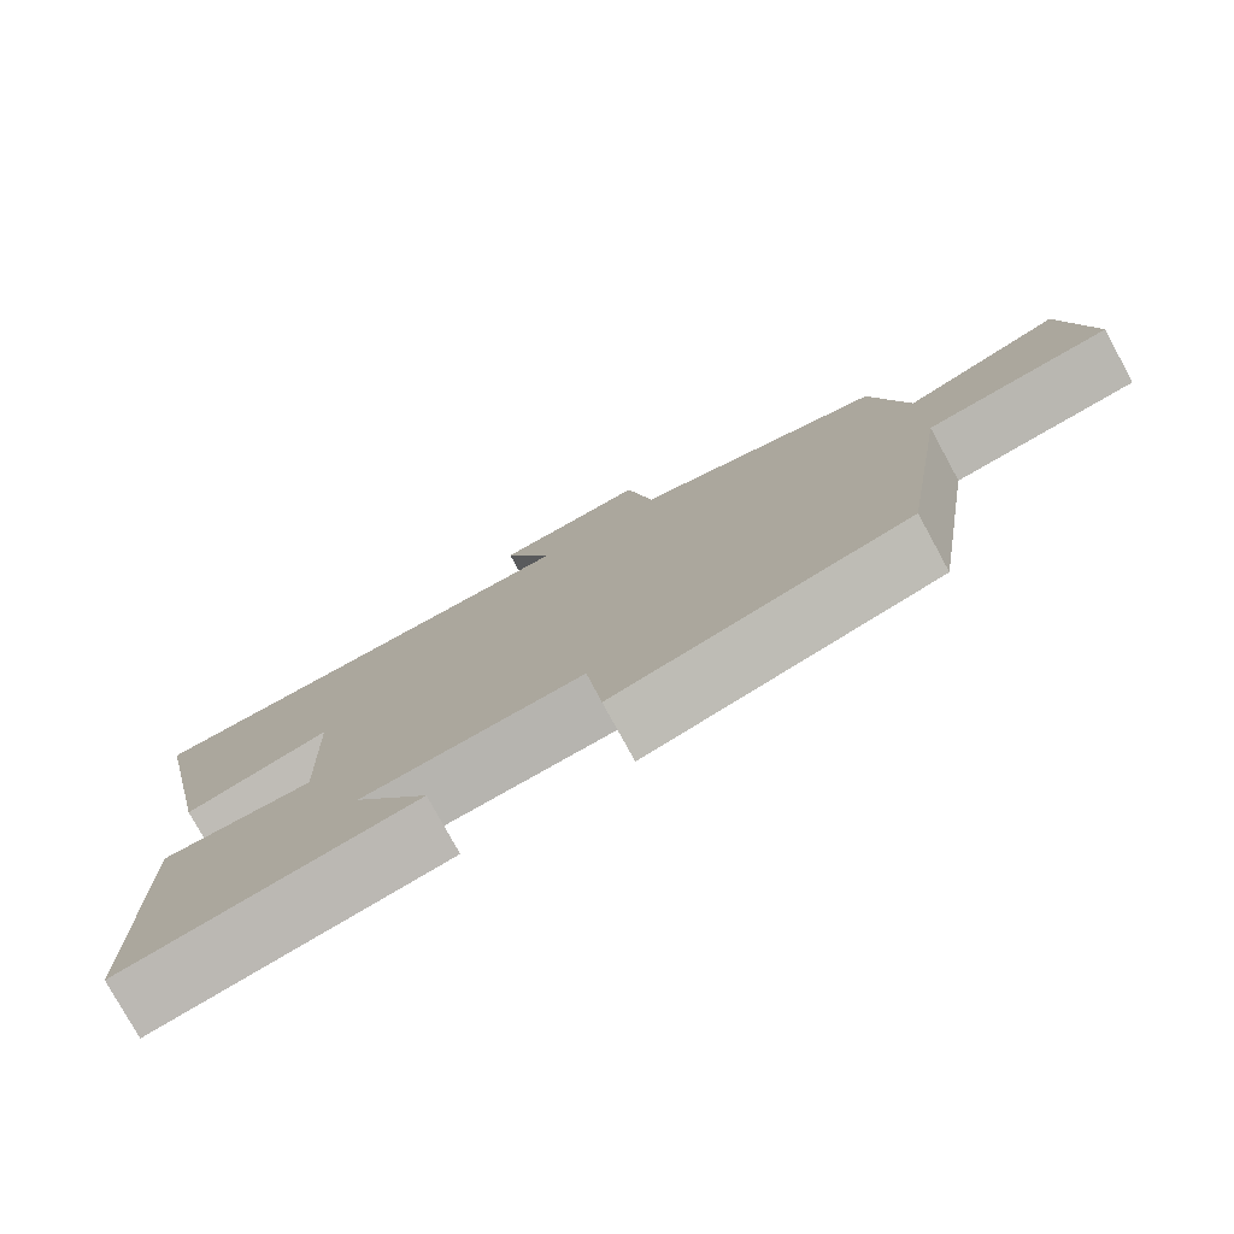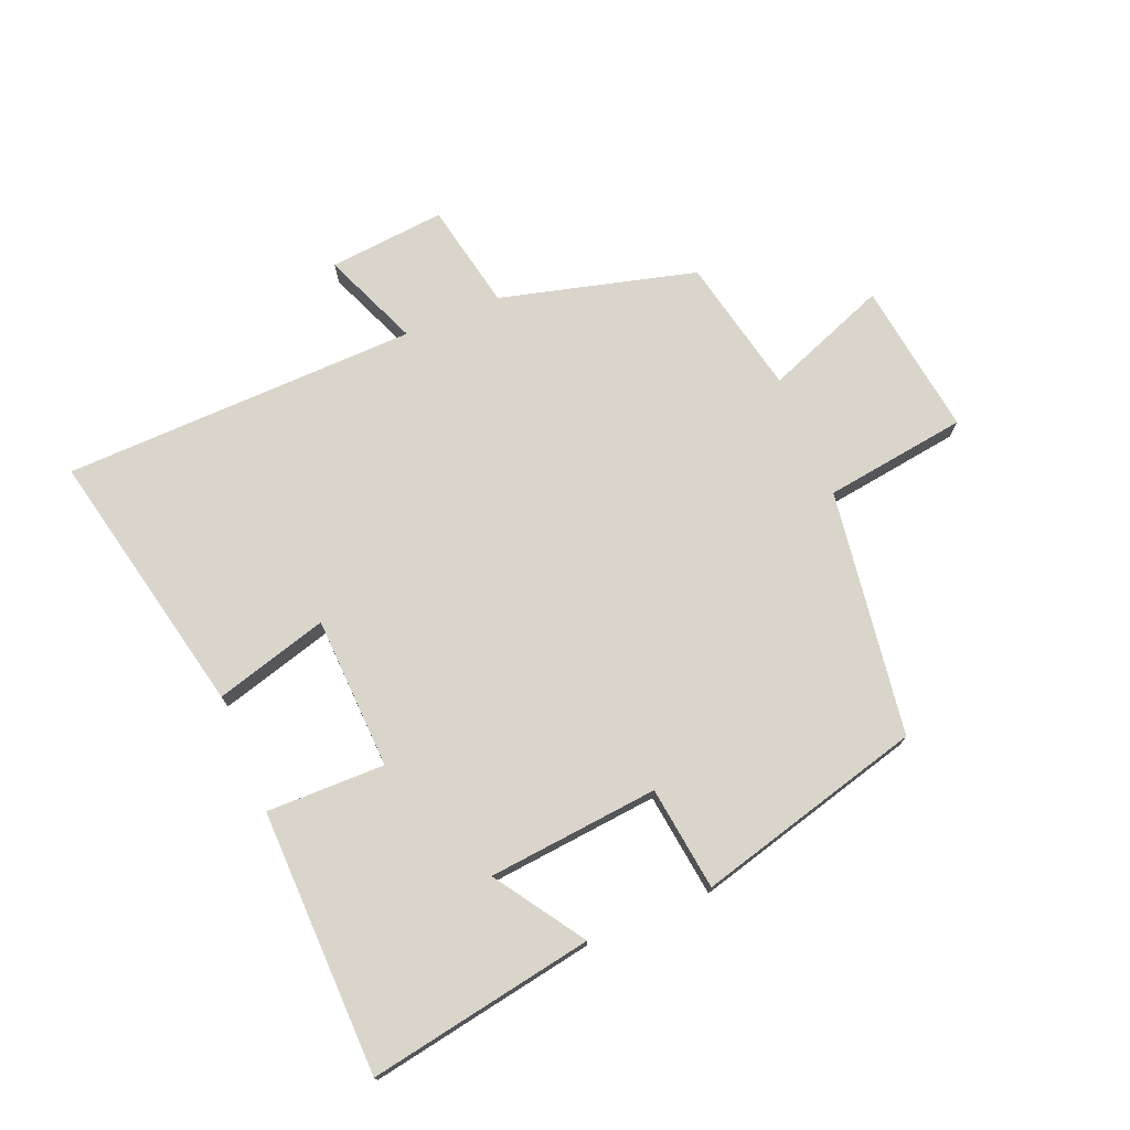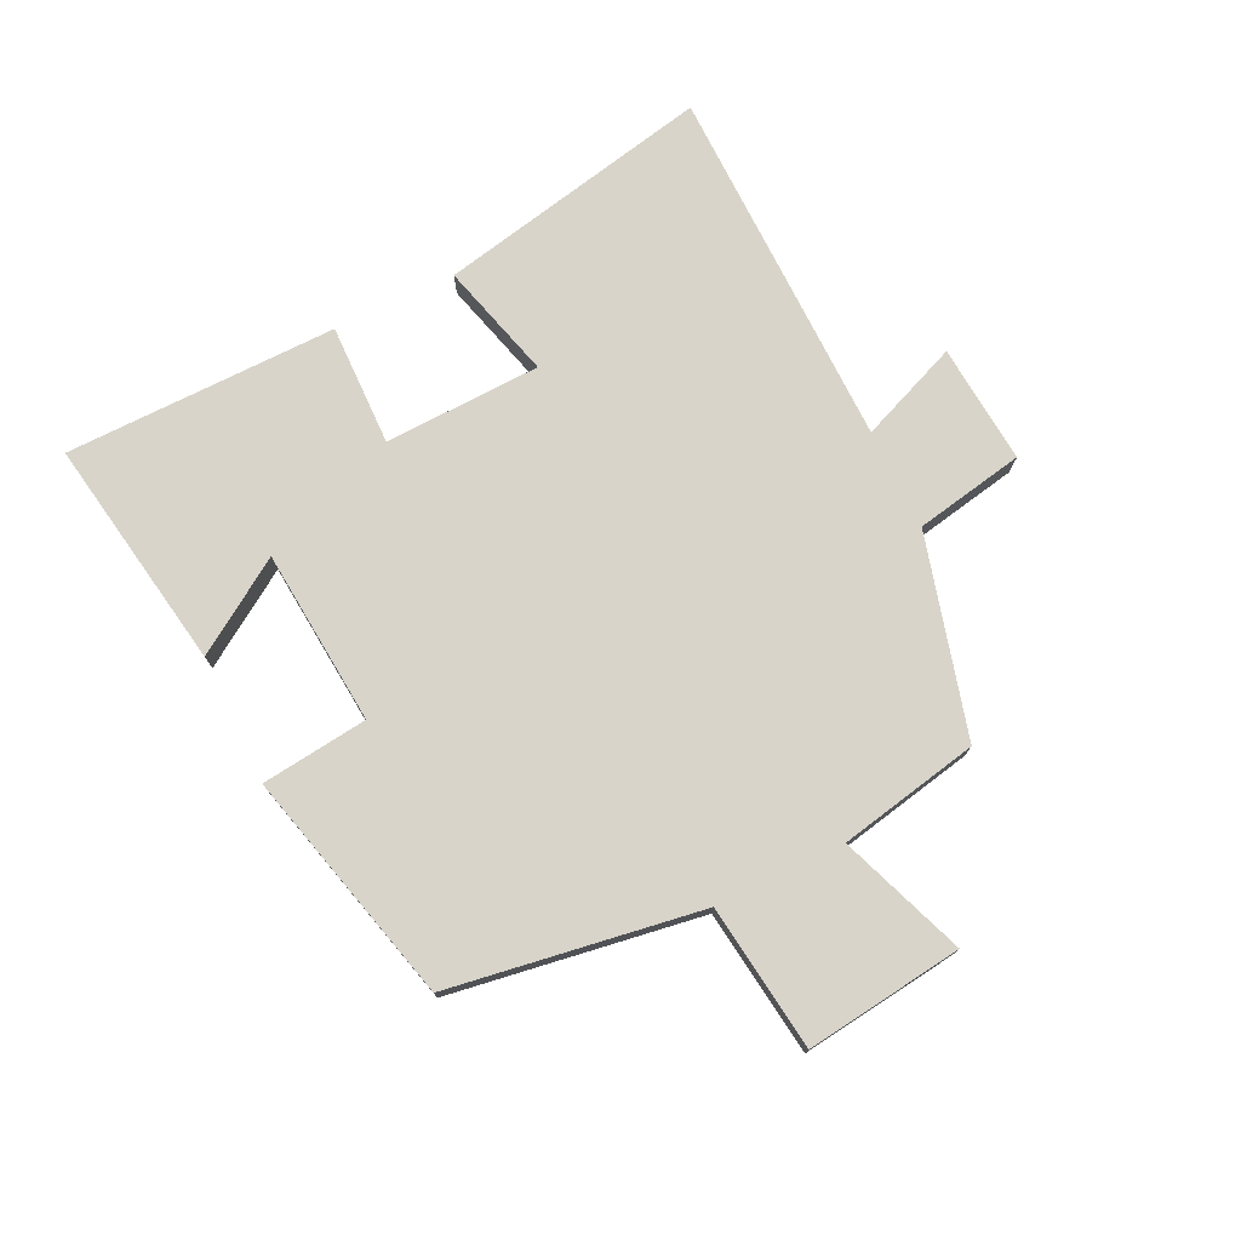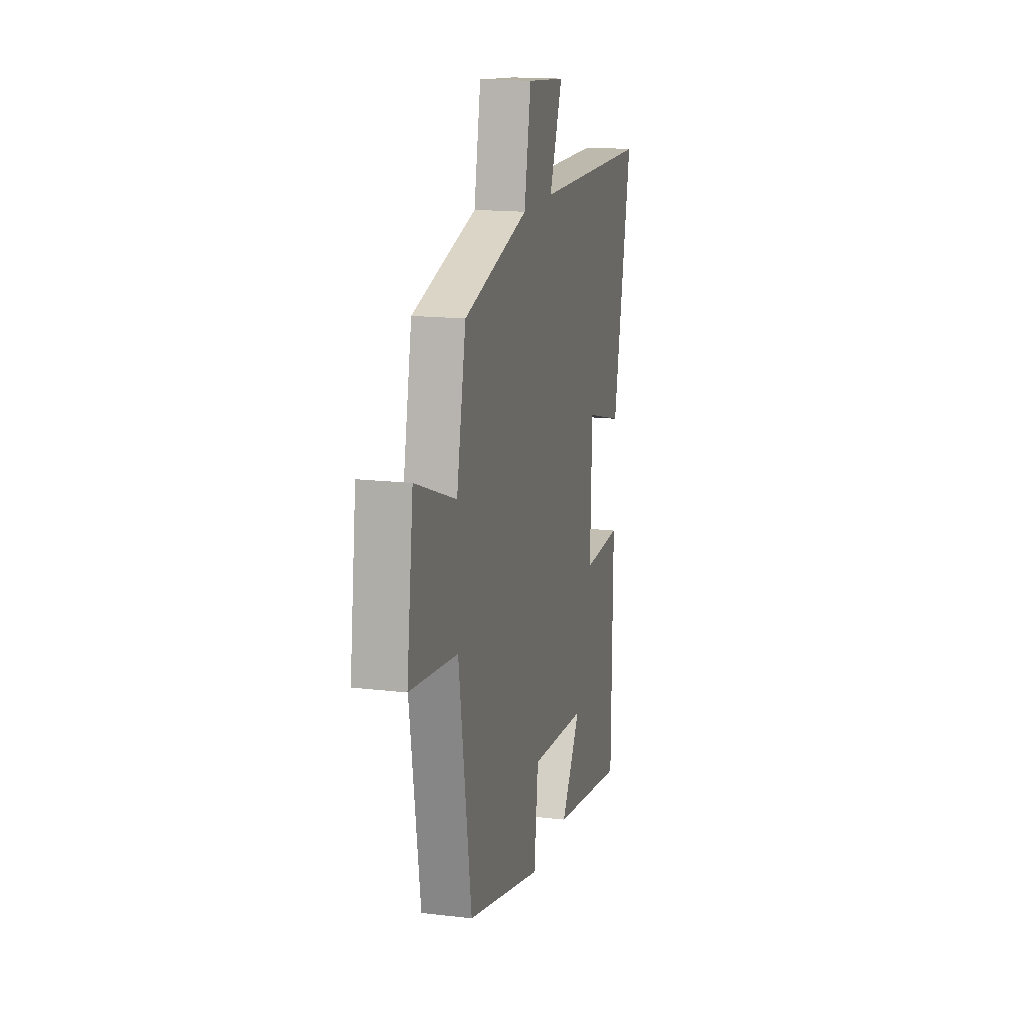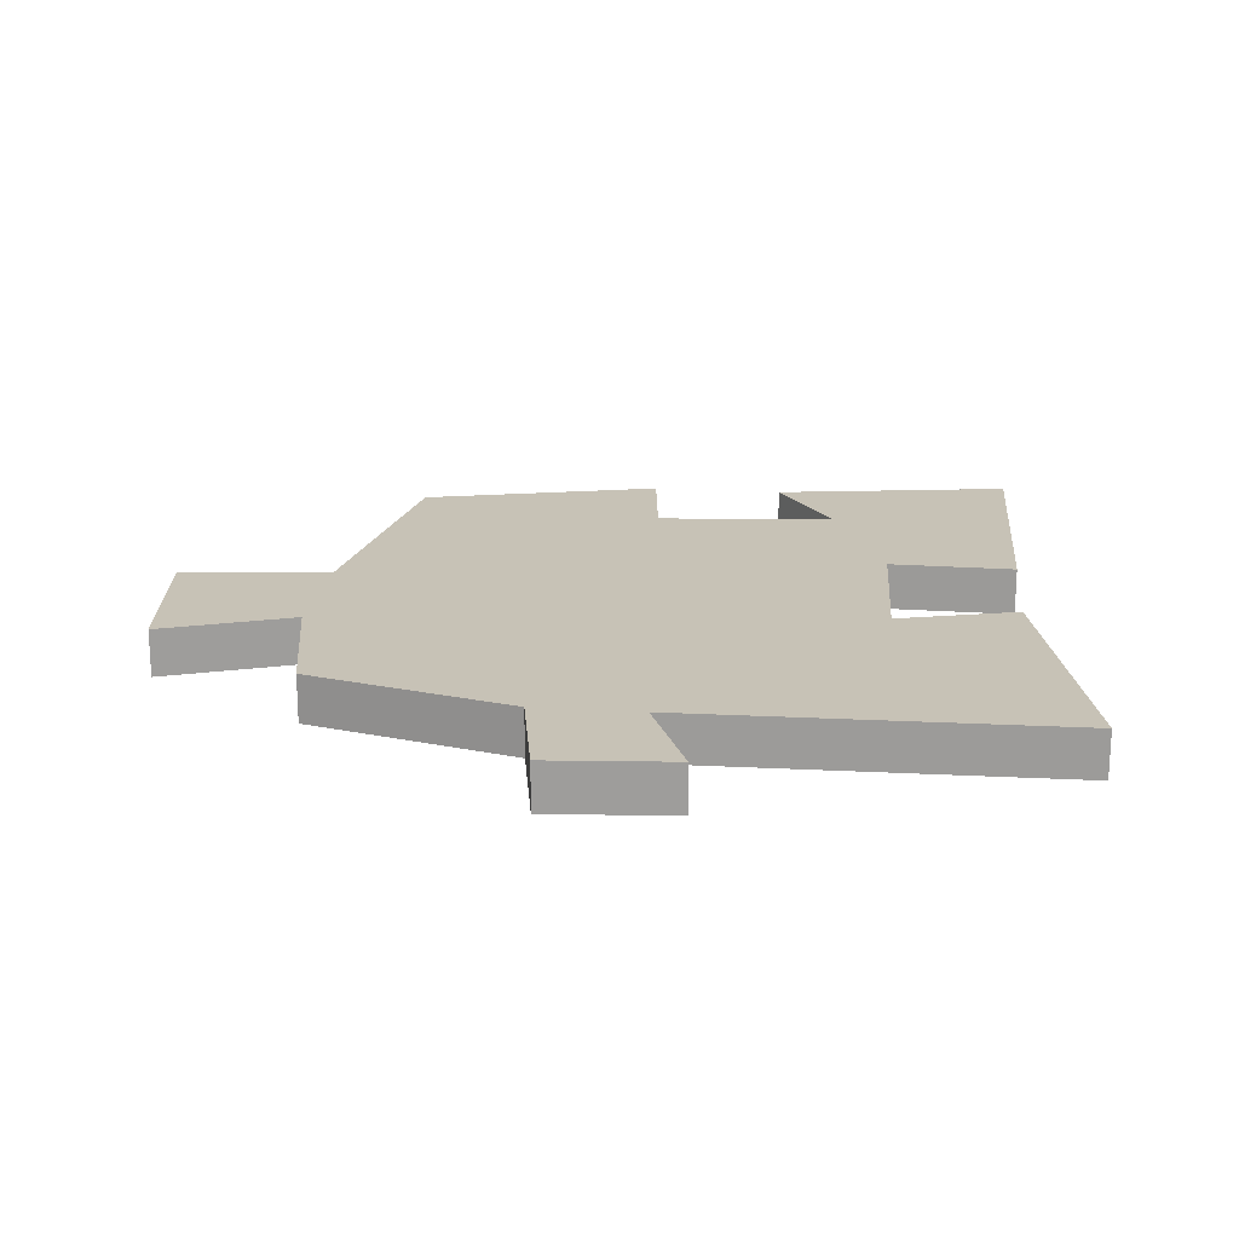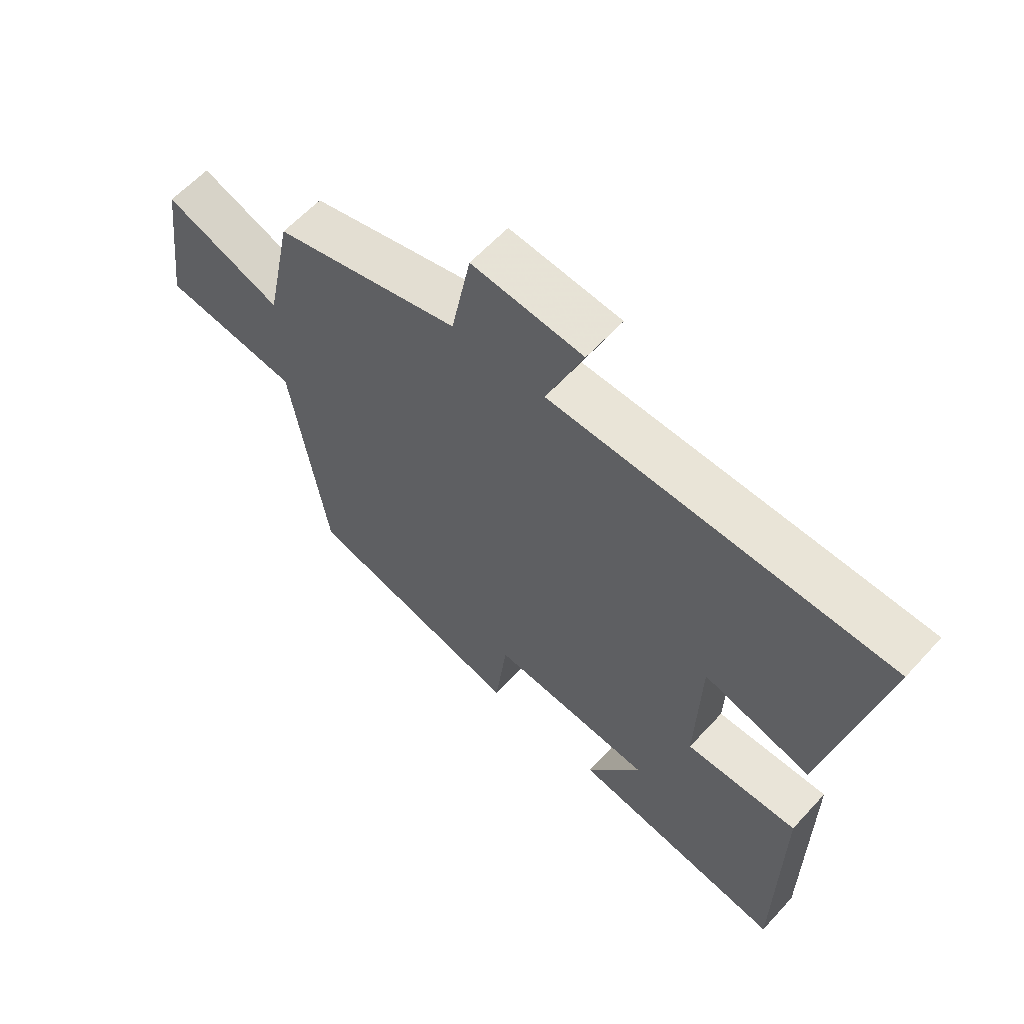
<metadata>
{"format":"obj","ext":"obj","renderer":"f3d","projection":"perspective","resolution":1024,"background":"white","views":[{"elev":-77.9,"azim":-151.4,"up":"+Z"},{"elev":74.3,"azim":157.0,"up":"+Y"},{"elev":75.7,"azim":-115.8,"up":"+Y"},{"elev":16.0,"azim":-76.2,"up":"+Z"},{"elev":19.3,"azim":6.4,"up":"+Y"},{"elev":60.6,"azim":42.2,"up":"+Z"}]}
</metadata>
<code>
v 0.495 0.07 -0.561
v 0.13 0.07 -0.5
v 0.224 0.07 -0.356
v -0.052 0.07 -0.332
v -0.072 0.07 -0.5
v -0.439 0.07 -0.406
v -0.5 0.07 -0.01
v -0.73 0.07 0.02
v -0.698 0.07 0.268
v -0.5 0.07 0.194
v -0.455 0.07 0.415
v -0.141 0.07 0.5
v -0.108 0.07 0.672
v 0.08 0.07 0.656
v 0.017 0.07 0.5
v 0.59 0.07 0.491
v 0.5 0.07 0.059
v 0.317 0.07 0.109
v 0.309 0.07 -0.137
v 0.5 0.07 -0.133
v 0.495 0 -0.561
v 0.13 0 -0.5
v 0.224 0 -0.356
v -0.052 0 -0.332
v -0.072 0 -0.5
v -0.439 0 -0.406
v -0.5 0 -0.01
v -0.73 0 0.02
v -0.698 0 0.268
v -0.5 0 0.194
v -0.455 0 0.415
v -0.141 0 0.5
v -0.108 0 0.672
v 0.08 0 0.656
v 0.017 0 0.5
v 0.59 0 0.491
v 0.5 0 0.059
v 0.317 0 0.109
v 0.309 0 -0.137
v 0.5 0 -0.133
f 19 20 1
f 15 16 17 18
f 15 18 19
f 12 13 14 15
f 10 11 12 15
f 10 15 19 1
f 7 8 9 10
f 4 5 6 7
f 3 4 7 10
f 1 2 3
f 1 3 10
f 21 40 39
f 38 37 36 35
f 39 38 35
f 35 34 33 32
f 35 32 31 30
f 21 39 35 30
f 30 29 28 27
f 27 26 25 24
f 30 27 24 23
f 23 22 21
f 30 23 21
f 1 21 22 2
f 2 22 23 3
f 3 23 24 4
f 4 24 25 5
f 5 25 26 6
f 6 26 27 7
f 7 27 28 8
f 8 28 29 9
f 9 29 30 10
f 10 30 31 11
f 11 31 32 12
f 12 32 33 13
f 13 33 34 14
f 14 34 35 15
f 15 35 36 16
f 16 36 37 17
f 17 37 38 18
f 18 38 39 19
f 19 39 40 20
f 20 40 21 1

</code>
